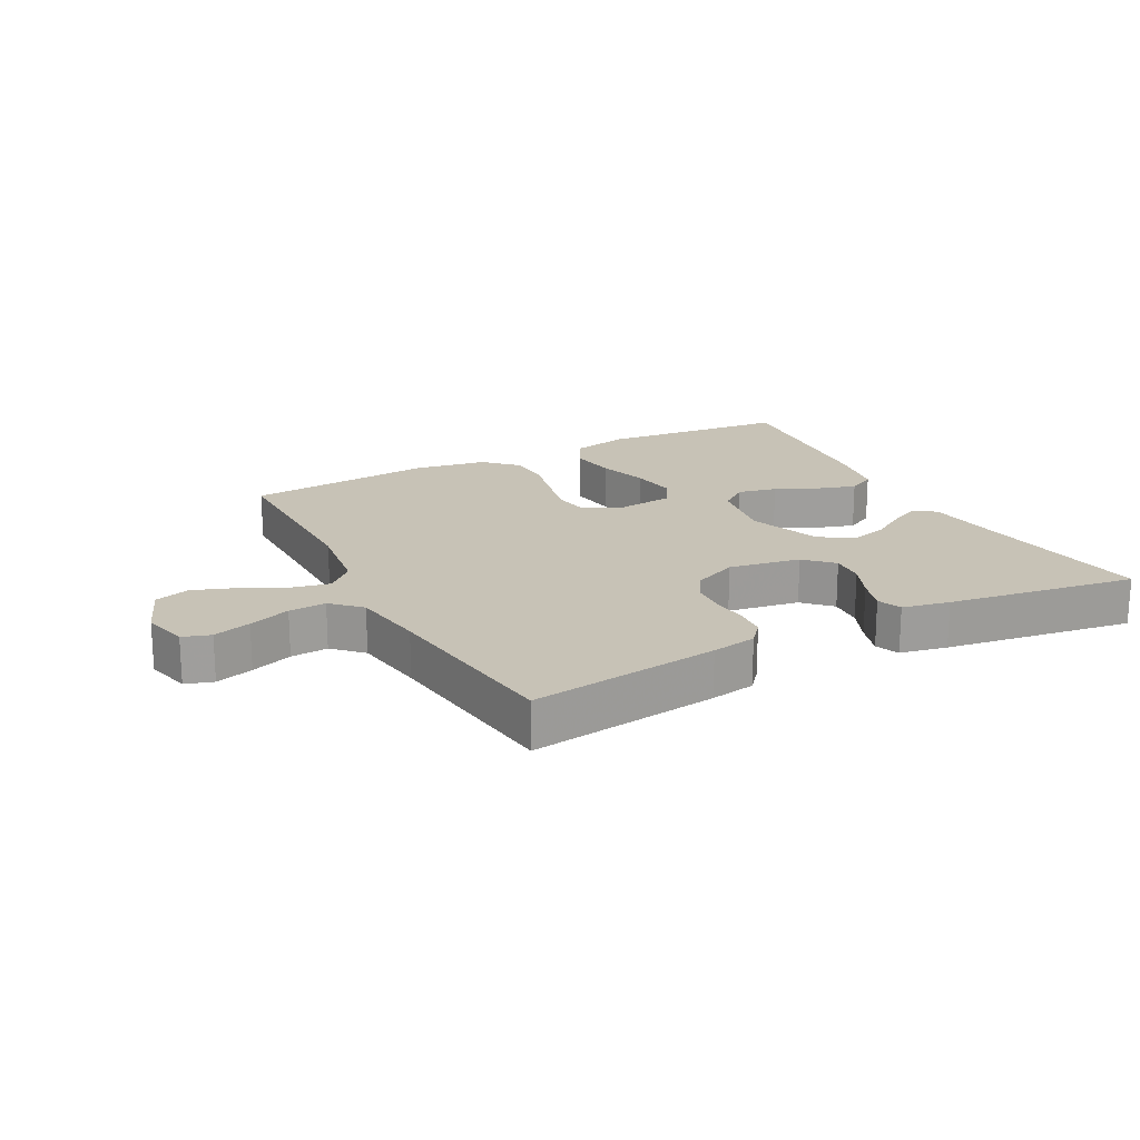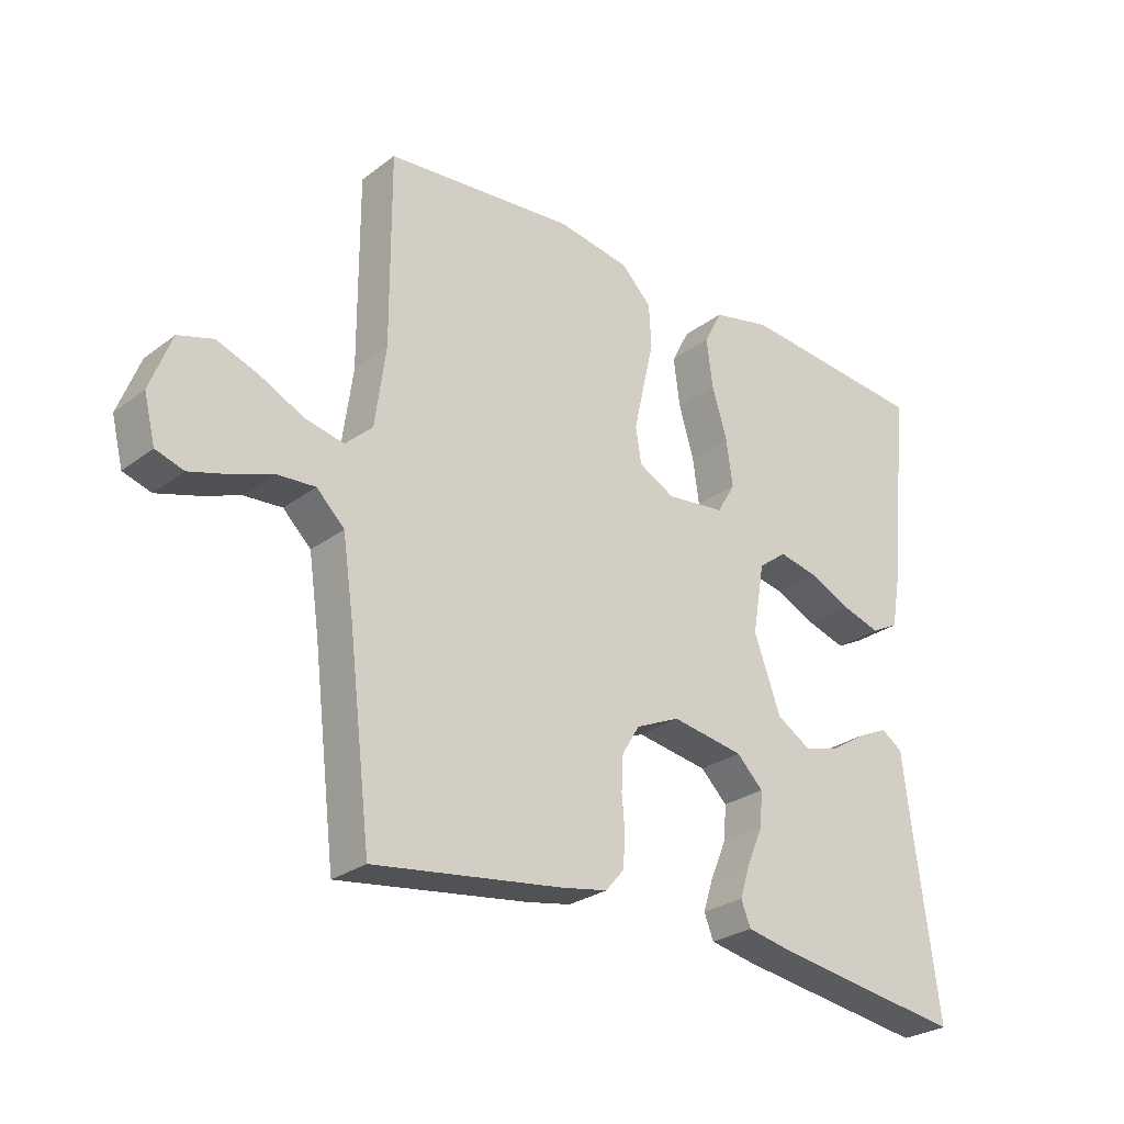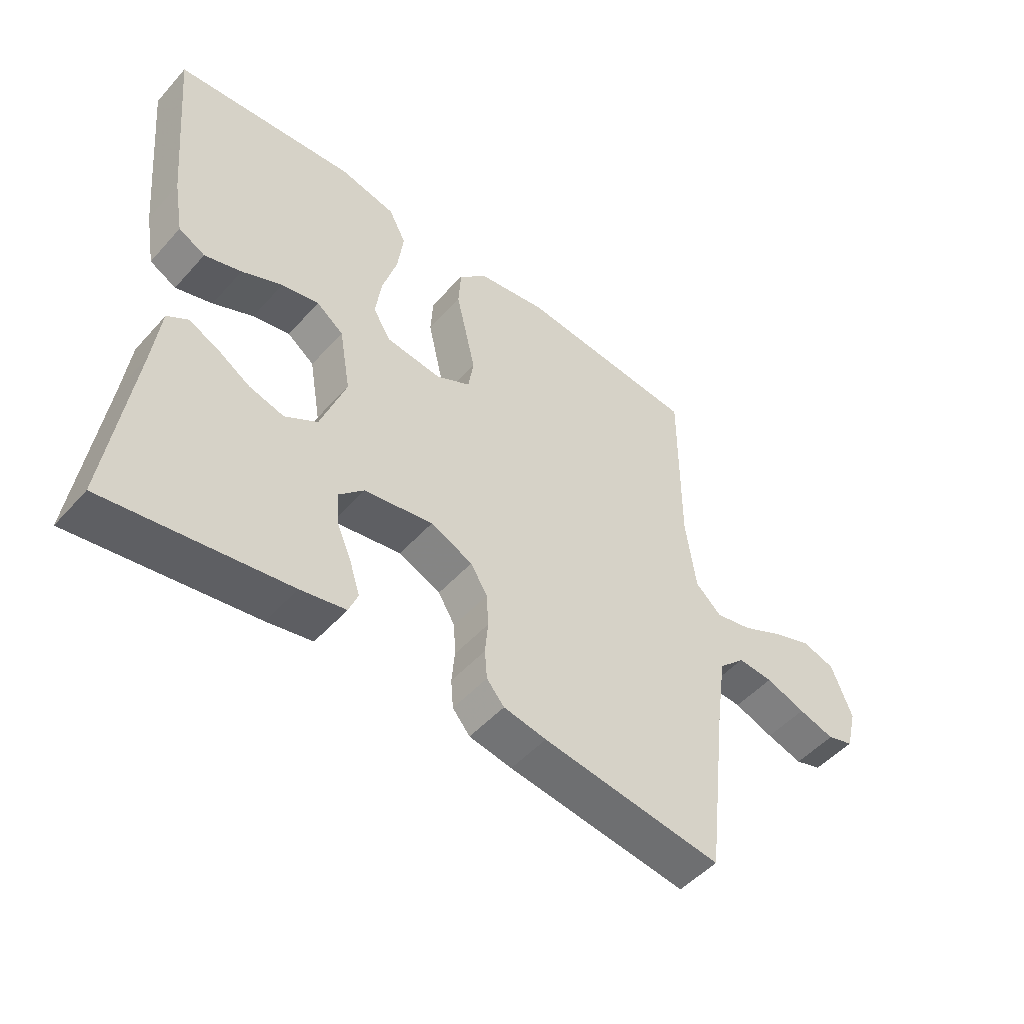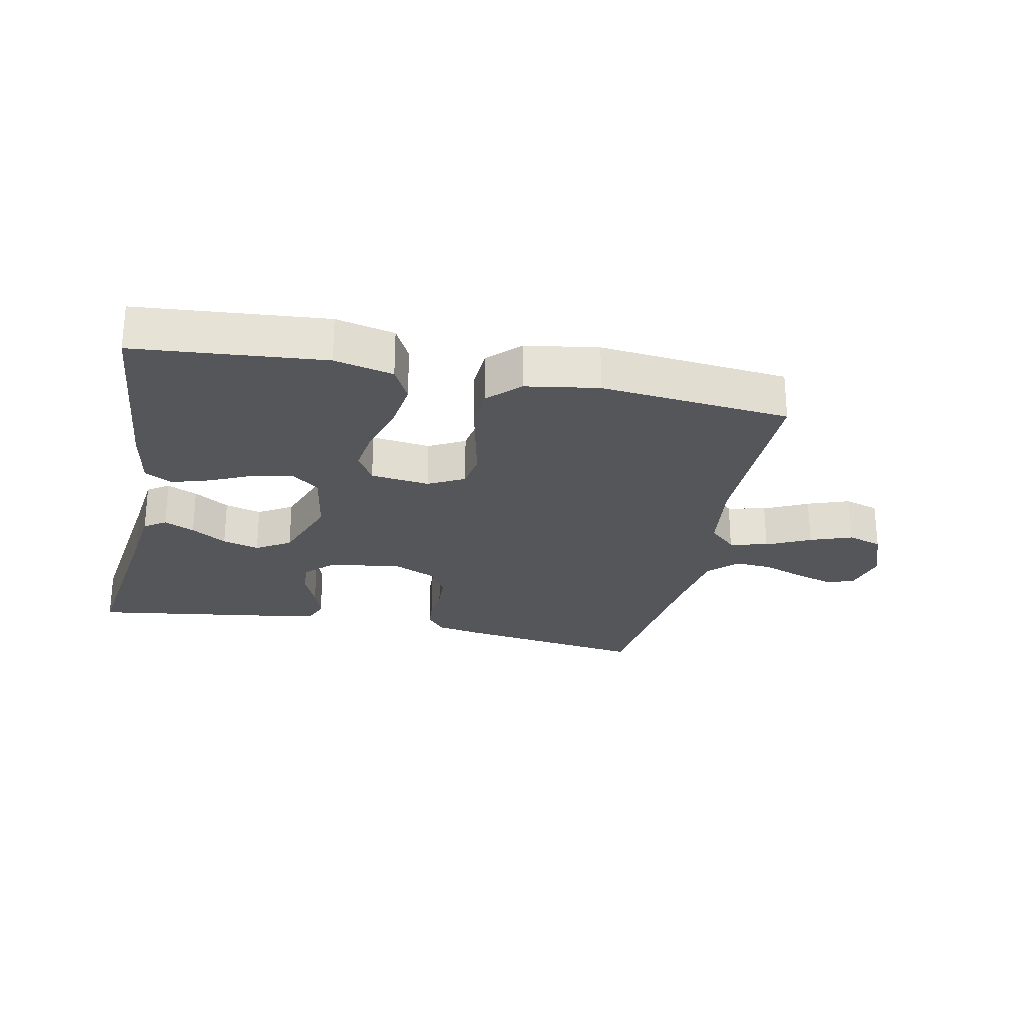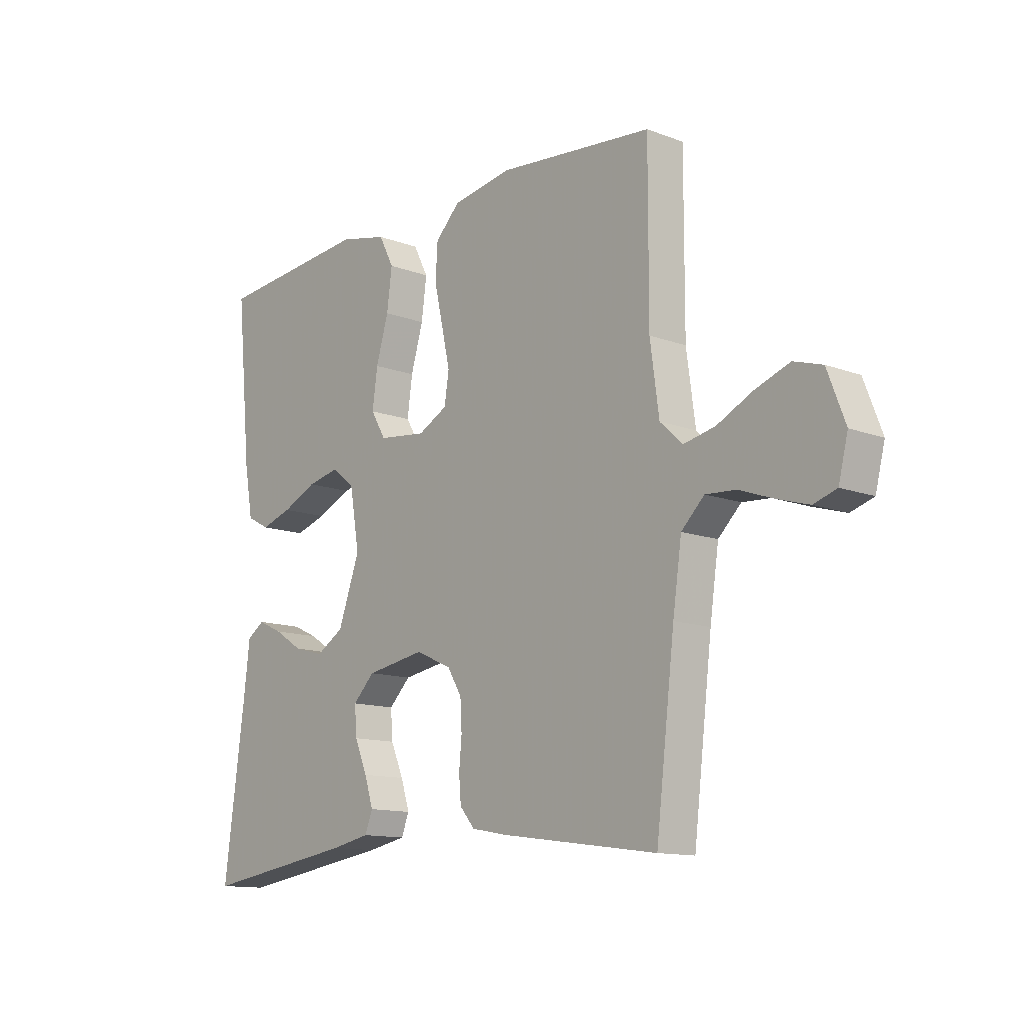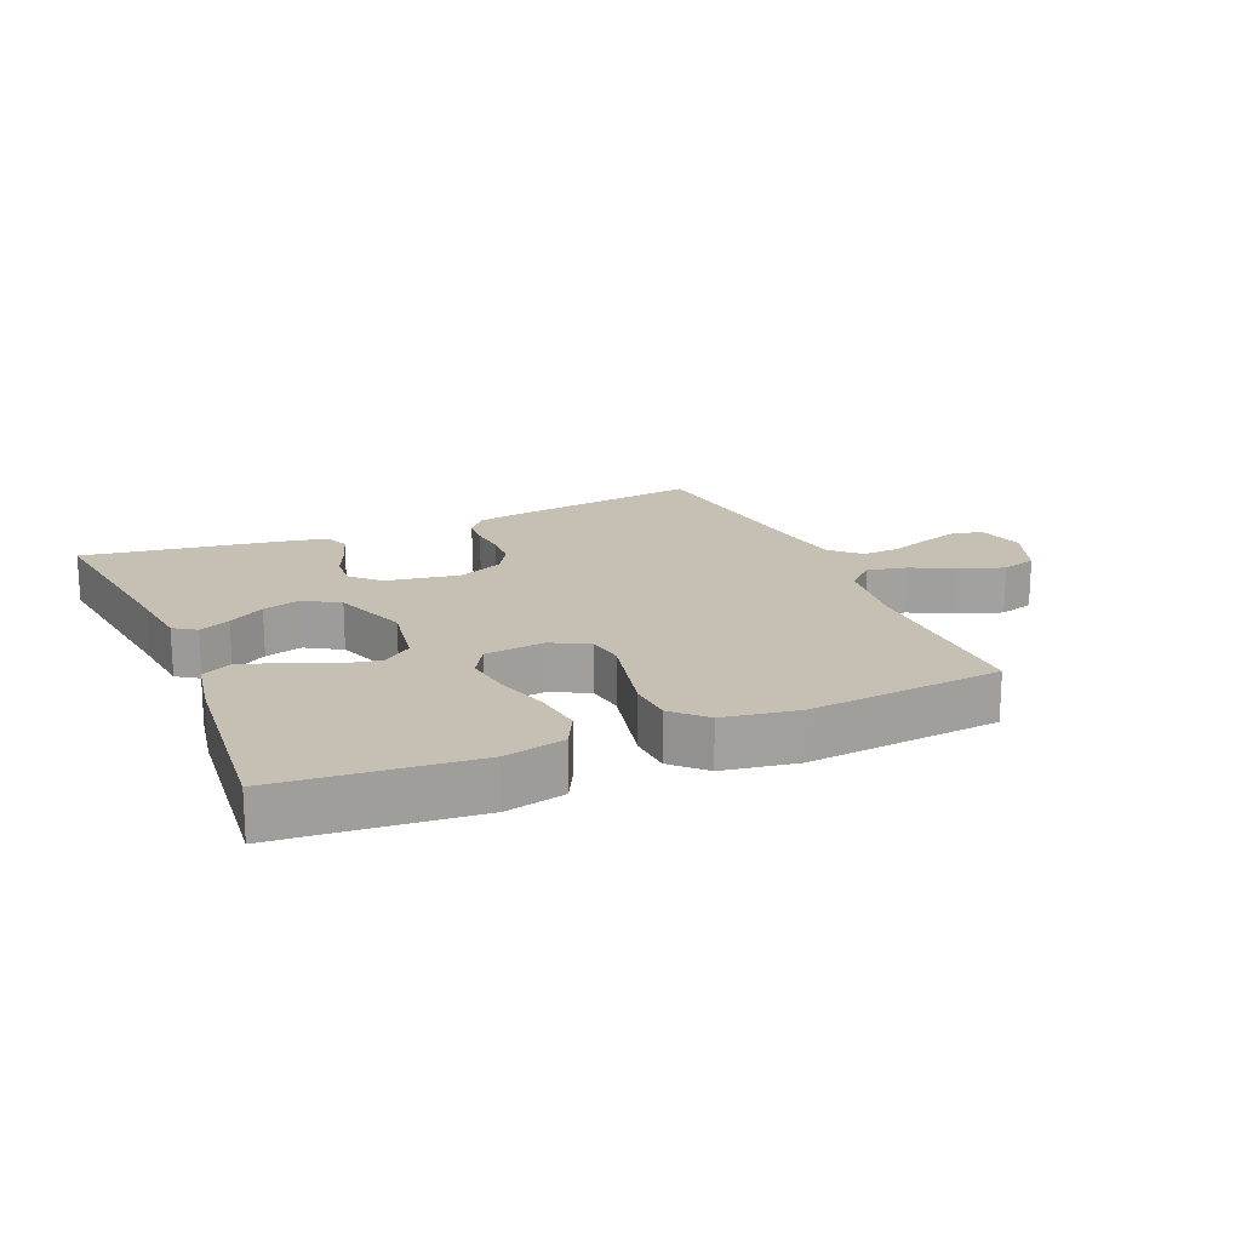
<metadata>
{"format":"obj","ext":"obj","renderer":"f3d","projection":"perspective","resolution":1024,"background":"white","views":[{"elev":19.2,"azim":152.2,"up":"+Y"},{"elev":-27.1,"azim":139.0,"up":"+Z"},{"elev":-50.3,"azim":-40.1,"up":"+Z"},{"elev":-25.7,"azim":-11.8,"up":"+Y"},{"elev":-12.7,"azim":49.1,"up":"+Z"},{"elev":18.1,"azim":-23.2,"up":"+Y"}]}
</metadata>
<code>
v -0.5 0.07 0.5
v -0.2 0.07 0.527
v -0.107 0.07 0.506
v -0.078 0.07 0.45
v -0.088 0.07 0.374
v -0.112 0.07 0.293
v -0.122 0.07 0.221
v -0.093 0.07 0.172
v 0 0.07 0.161
v 0.057 0.07 0.191
v 0.066 0.07 0.248
v 0.05 0.07 0.319
v 0.033 0.07 0.394
v 0.037 0.07 0.461
v 0.085 0.07 0.509
v 0.2 0.07 0.528
v 0.5 0.07 0.5
v 0.499 0.07 0.2
v 0.516 0.07 0.075
v 0.559 0.07 0.035
v 0.62 0.07 0.048
v 0.689 0.07 0.082
v 0.755 0.07 0.106
v 0.81 0.07 0.089
v 0.844 0.07 0
v 0.826 0.07 -0.072
v 0.782 0.07 -0.086
v 0.722 0.07 -0.068
v 0.656 0.07 -0.044
v 0.597 0.07 -0.04
v 0.553 0.07 -0.083
v 0.536 0.07 -0.2
v 0.5 0.07 -0.5
v 0.2 0.07 -0.459
v 0.129 0.07 -0.446
v 0.1 0.07 -0.412
v 0.096 0.07 -0.363
v 0.101 0.07 -0.308
v 0.098 0.07 -0.253
v 0.07 0.07 -0.207
v 0 0.07 -0.176
v -0.114 0.07 -0.195
v -0.156 0.07 -0.237
v -0.152 0.07 -0.291
v -0.127 0.07 -0.349
v -0.11 0.07 -0.402
v -0.125 0.07 -0.44
v -0.2 0.07 -0.455
v -0.5 0.07 -0.5
v -0.46 0.07 -0.2
v -0.448 0.07 -0.099
v -0.414 0.07 -0.076
v -0.366 0.07 -0.098
v -0.31 0.07 -0.133
v -0.252 0.07 -0.149
v -0.198 0.07 -0.116
v -0.156 0.07 0
v -0.175 0.07 0.111
v -0.22 0.07 0.145
v -0.282 0.07 0.132
v -0.349 0.07 0.101
v -0.41 0.07 0.082
v -0.454 0.07 0.105
v -0.471 0.07 0.2
v -0.5 0 0.5
v -0.2 0 0.527
v -0.107 0 0.506
v -0.078 0 0.45
v -0.088 0 0.374
v -0.112 0 0.293
v -0.122 0 0.221
v -0.093 0 0.172
v 0 0 0.161
v 0.057 0 0.191
v 0.066 0 0.248
v 0.05 0 0.319
v 0.033 0 0.394
v 0.037 0 0.461
v 0.085 0 0.509
v 0.2 0 0.528
v 0.5 0 0.5
v 0.499 0 0.2
v 0.516 0 0.075
v 0.559 0 0.035
v 0.62 0 0.048
v 0.689 0 0.082
v 0.755 0 0.106
v 0.81 0 0.089
v 0.844 0 0
v 0.826 0 -0.072
v 0.782 0 -0.086
v 0.722 0 -0.068
v 0.656 0 -0.044
v 0.597 0 -0.04
v 0.553 0 -0.083
v 0.536 0 -0.2
v 0.5 0 -0.5
v 0.2 0 -0.459
v 0.129 0 -0.446
v 0.1 0 -0.412
v 0.096 0 -0.363
v 0.101 0 -0.308
v 0.098 0 -0.253
v 0.07 0 -0.207
v 0 0 -0.176
v -0.114 0 -0.195
v -0.156 0 -0.237
v -0.152 0 -0.291
v -0.127 0 -0.349
v -0.11 0 -0.402
v -0.125 0 -0.44
v -0.2 0 -0.455
v -0.5 0 -0.5
v -0.46 0 -0.2
v -0.448 0 -0.099
v -0.414 0 -0.076
v -0.366 0 -0.098
v -0.31 0 -0.133
v -0.252 0 -0.149
v -0.198 0 -0.116
v -0.156 0 0
v -0.175 0 0.111
v -0.22 0 0.145
v -0.282 0 0.132
v -0.349 0 0.101
v -0.41 0 0.082
v -0.454 0 0.105
v -0.471 0 0.2
f 60 61 62 63
f 59 60 63 64
f 51 52 53 54
f 50 51 54 55
f 49 50 55
f 48 49 55 56
f 44 45 46 47
f 44 47 48 56
f 35 36 37 38
f 35 38 39
f 32 33 34 35
f 31 32 35 39
f 30 31 39 40
f 26 27 28 29
f 24 25 26 29
f 24 29 30
f 21 22 23 24
f 21 24 30 40
f 15 16 17 18
f 15 18 19
f 12 13 14 15
f 11 12 15 19
f 10 11 19 20
f 3 4 5 6
f 3 6 7
f 2 3 7
f 59 64 1 2
f 58 59 2 7
f 57 58 7 8
f 56 57 8 9
f 43 44 56
f 42 43 56 9
f 41 42 9 10
f 20 21 40 41
f 10 20 41
f 127 126 125 124
f 128 127 124 123
f 118 117 116 115
f 119 118 115 114
f 119 114 113
f 120 119 113 112
f 111 110 109 108
f 120 112 111 108
f 102 101 100 99
f 103 102 99
f 99 98 97 96
f 103 99 96 95
f 104 103 95 94
f 93 92 91 90
f 93 90 89 88
f 94 93 88
f 88 87 86 85
f 104 94 88 85
f 82 81 80 79
f 83 82 79
f 79 78 77 76
f 83 79 76 75
f 84 83 75 74
f 70 69 68 67
f 71 70 67
f 71 67 66
f 66 65 128 123
f 71 66 123 122
f 72 71 122 121
f 73 72 121 120
f 120 108 107
f 73 120 107 106
f 74 73 106 105
f 105 104 85 84
f 105 84 74
f 1 65 66 2
f 2 66 67 3
f 3 67 68 4
f 4 68 69 5
f 5 69 70 6
f 6 70 71 7
f 7 71 72 8
f 8 72 73 9
f 9 73 74 10
f 10 74 75 11
f 11 75 76 12
f 12 76 77 13
f 13 77 78 14
f 14 78 79 15
f 15 79 80 16
f 16 80 81 17
f 17 81 82 18
f 18 82 83 19
f 19 83 84 20
f 20 84 85 21
f 21 85 86 22
f 22 86 87 23
f 23 87 88 24
f 24 88 89 25
f 25 89 90 26
f 26 90 91 27
f 27 91 92 28
f 28 92 93 29
f 29 93 94 30
f 30 94 95 31
f 31 95 96 32
f 32 96 97 33
f 33 97 98 34
f 34 98 99 35
f 35 99 100 36
f 36 100 101 37
f 37 101 102 38
f 38 102 103 39
f 39 103 104 40
f 40 104 105 41
f 41 105 106 42
f 42 106 107 43
f 43 107 108 44
f 44 108 109 45
f 45 109 110 46
f 46 110 111 47
f 47 111 112 48
f 48 112 113 49
f 49 113 114 50
f 50 114 115 51
f 51 115 116 52
f 52 116 117 53
f 53 117 118 54
f 54 118 119 55
f 55 119 120 56
f 56 120 121 57
f 57 121 122 58
f 58 122 123 59
f 59 123 124 60
f 60 124 125 61
f 61 125 126 62
f 62 126 127 63
f 63 127 128 64
f 64 128 65 1

</code>
